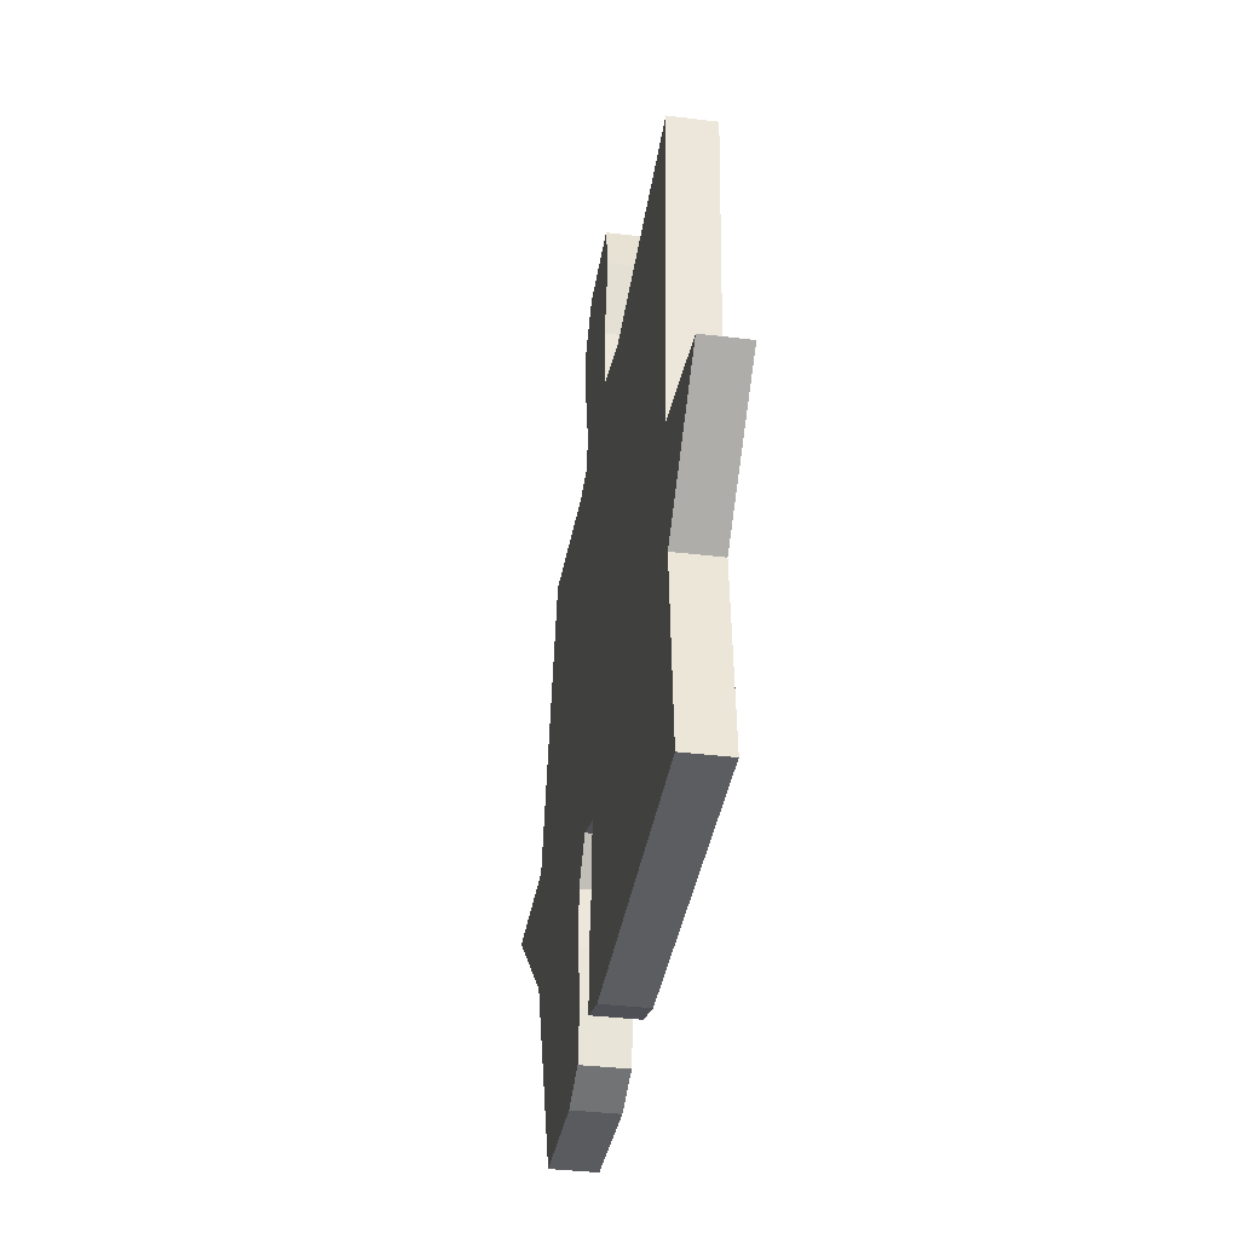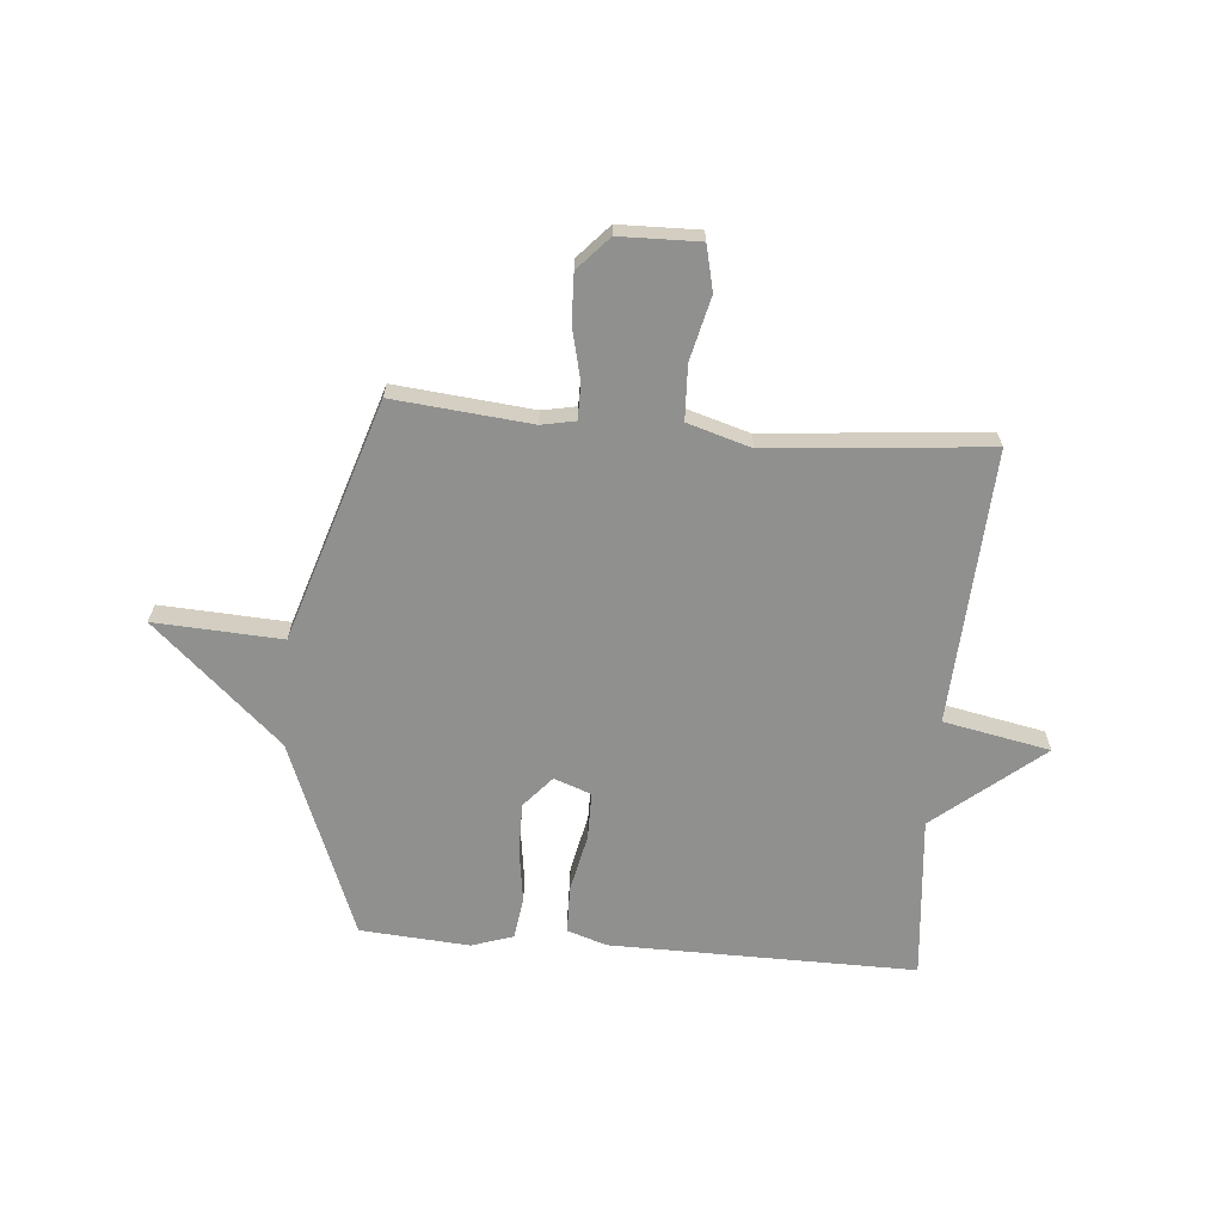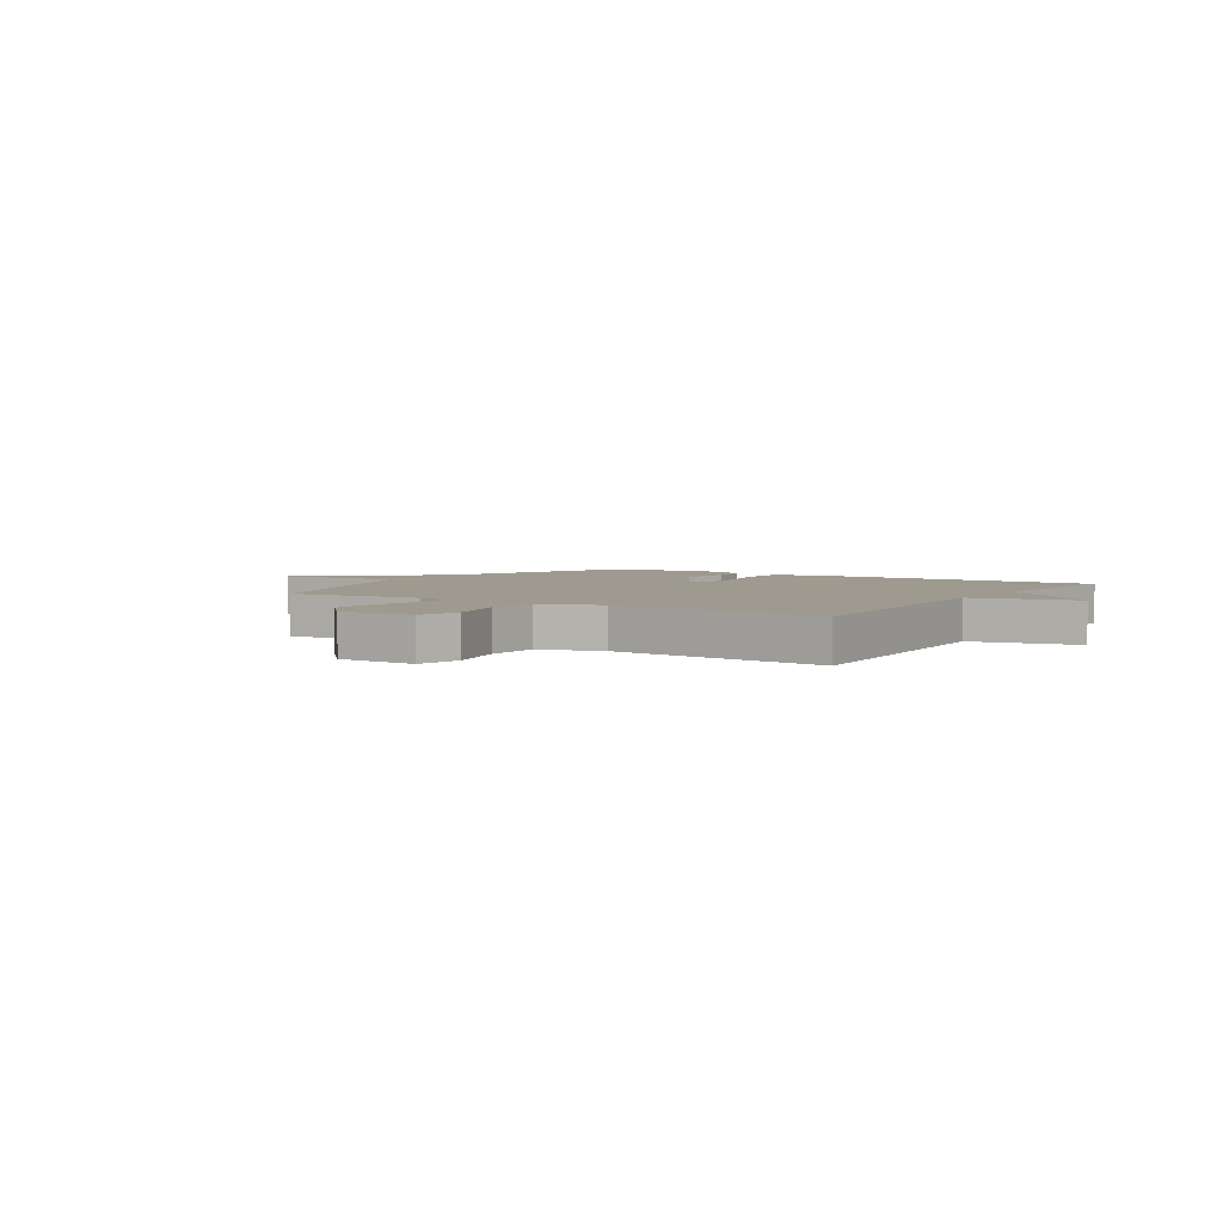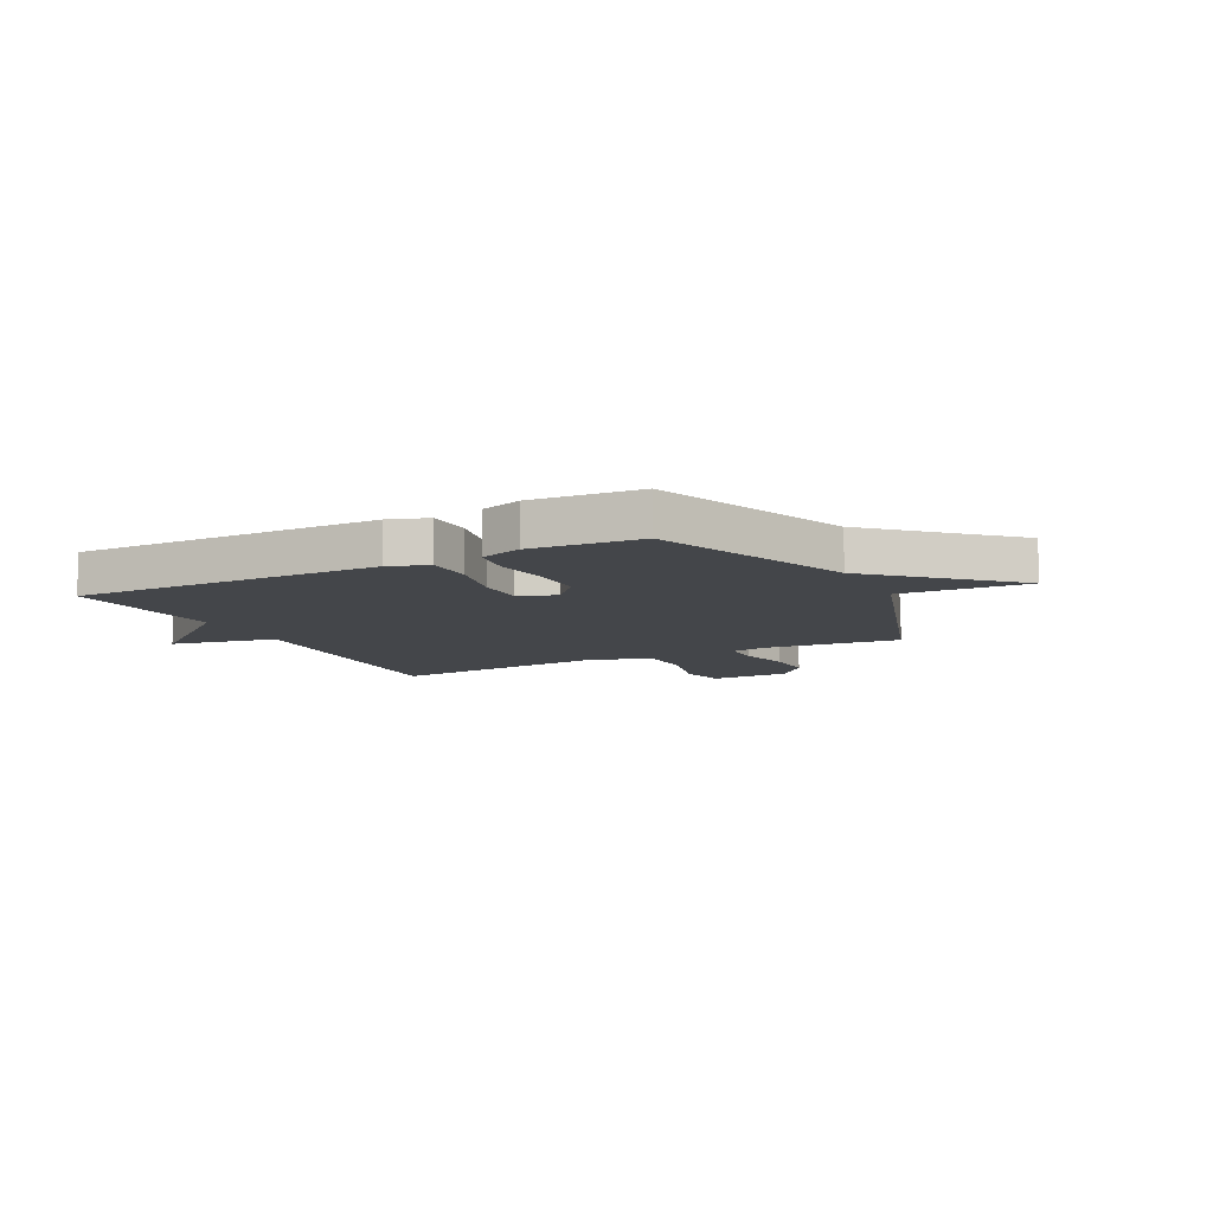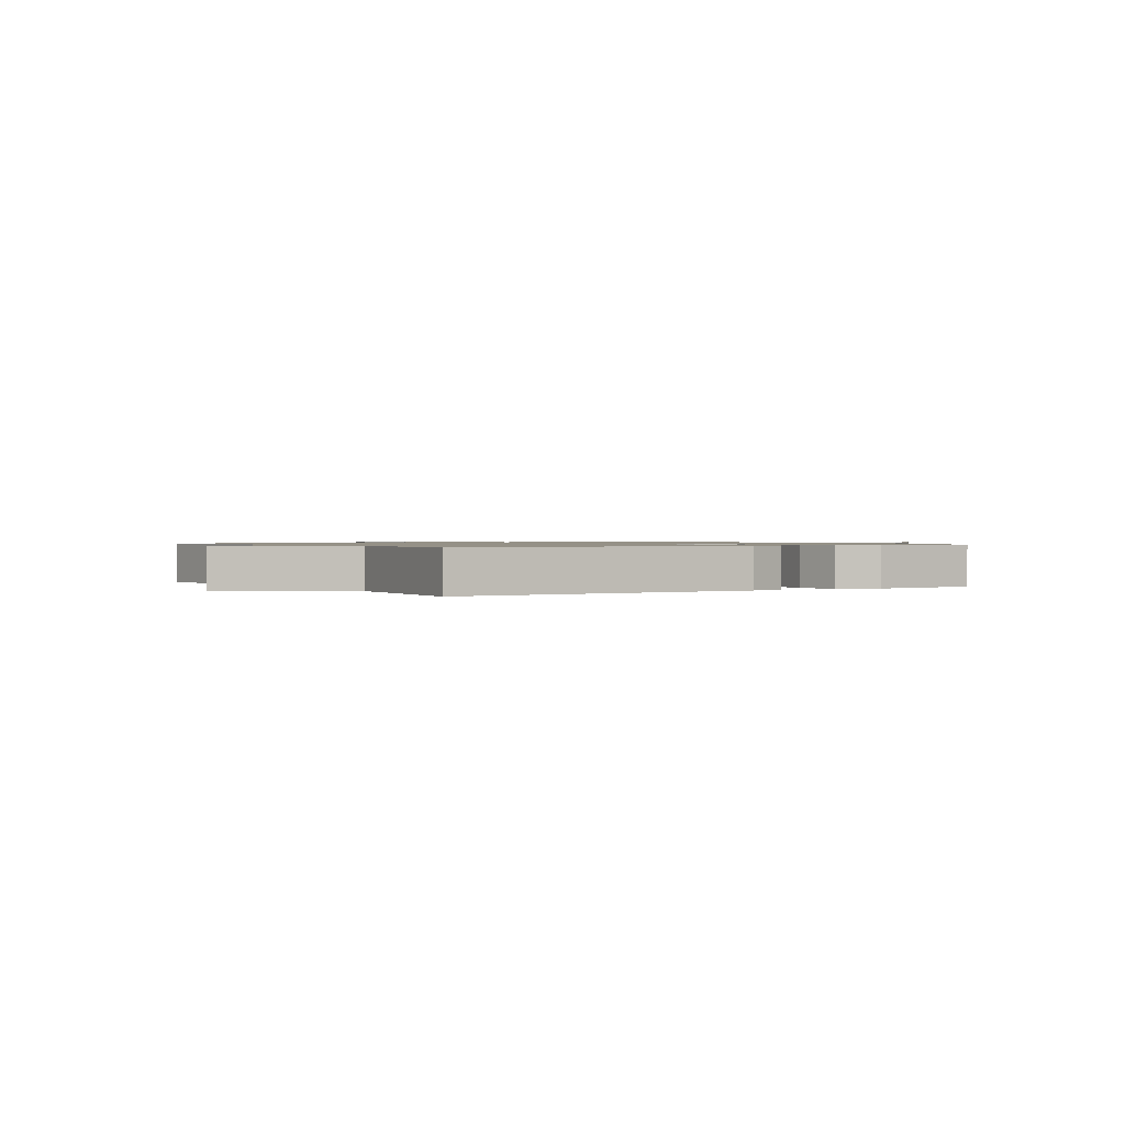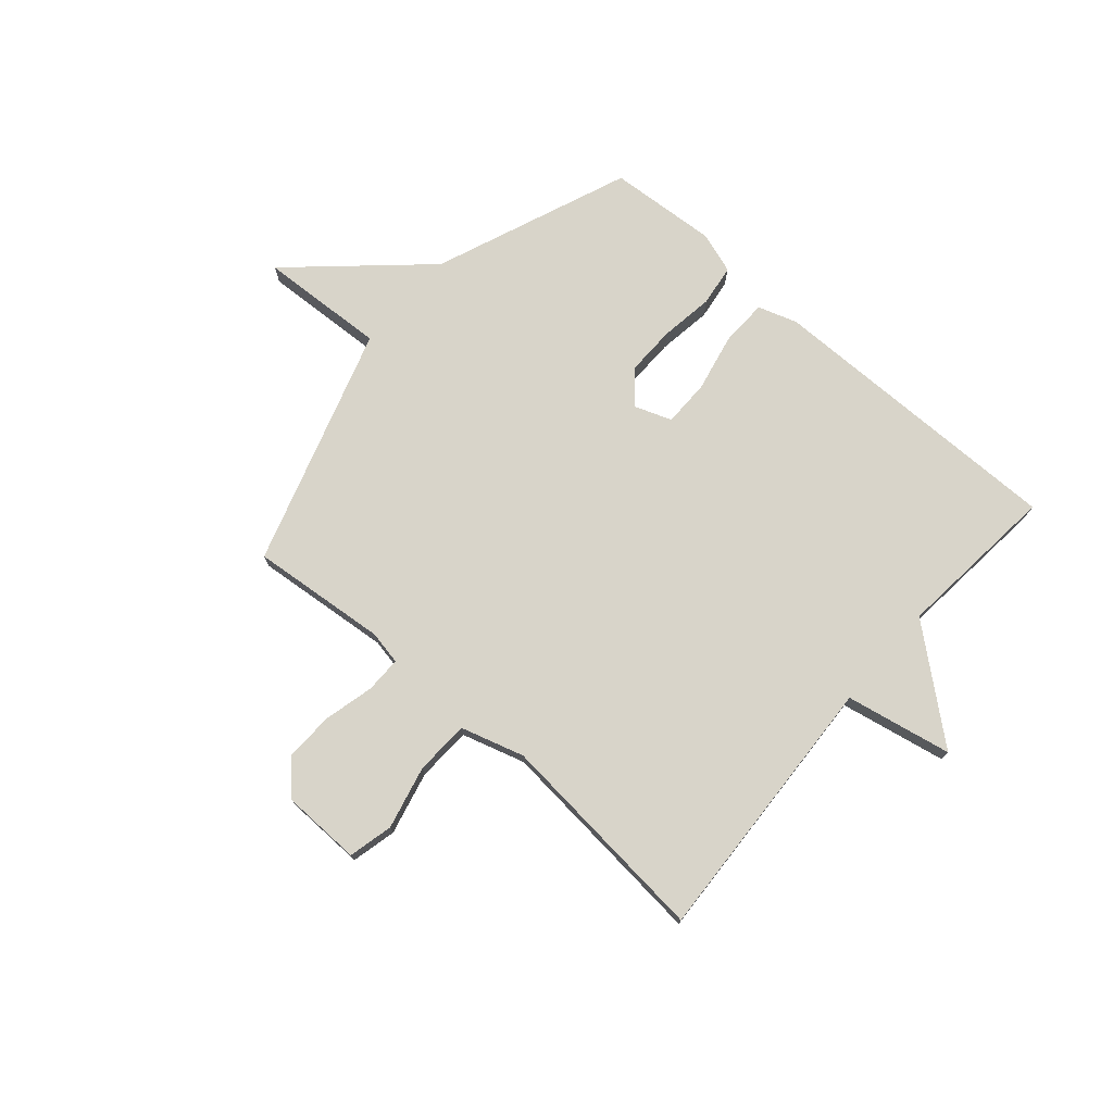
<metadata>
{"format":"obj","ext":"obj","renderer":"f3d","projection":"perspective","resolution":1024,"background":"white","views":[{"elev":-37.5,"azim":81.0,"up":"+Z"},{"elev":-65.5,"azim":-4.8,"up":"+Y"},{"elev":3.8,"azim":32.9,"up":"+Y"},{"elev":-9.8,"azim":-153.1,"up":"+Y"},{"elev":0.9,"azim":147.9,"up":"+Y"},{"elev":75.0,"azim":41.2,"up":"+Y"}]}
</metadata>
<code>
v -0.5 0.07 -0.5
v -0.641 0.07 -0.14
v -0.874 0.07 0.073
v -0.641 0.07 0.06
v -0.5 0.07 0.5
v -0.249 0.07 0.475
v -0.187 0.07 0.487
v -0.187 0.07 0.553
v -0.209 0.07 0.645
v -0.212 0.07 0.734
v -0.157 0.07 0.794
v -0.011 0.07 0.797
v 0.008 0.07 0.715
v -0.02 0.07 0.599
v -0.016 0.07 0.499
v 0.1 0.07 0.464
v 0.5 0.07 0.5
v 0.472 0.07 -0.001
v 0.667 0.07 -0.04
v 0.472 0.07 -0.201
v 0.5 0.07 -0.5
v -0.059 0.07 -0.494
v -0.131 0.07 -0.47
v -0.133 0.07 -0.384
v -0.11 0.07 -0.277
v -0.11 0.07 -0.191
v -0.178 0.07 -0.166
v -0.228 0.07 -0.223
v -0.227 0.07 -0.316
v -0.213 0.07 -0.414
v -0.224 0.07 -0.49
v -0.3 0.07 -0.515
v -0.5 0 -0.5
v -0.641 0 -0.14
v -0.874 0 0.073
v -0.641 0 0.06
v -0.5 0 0.5
v -0.249 0 0.475
v -0.187 0 0.487
v -0.187 0 0.553
v -0.209 0 0.645
v -0.212 0 0.734
v -0.157 0 0.794
v -0.011 0 0.797
v 0.008 0 0.715
v -0.02 0 0.599
v -0.016 0 0.499
v 0.1 0 0.464
v 0.5 0 0.5
v 0.472 0 -0.001
v 0.667 0 -0.04
v 0.472 0 -0.201
v 0.5 0 -0.5
v -0.059 0 -0.494
v -0.131 0 -0.47
v -0.133 0 -0.384
v -0.11 0 -0.277
v -0.11 0 -0.191
v -0.178 0 -0.166
v -0.228 0 -0.223
v -0.227 0 -0.316
v -0.213 0 -0.414
v -0.224 0 -0.49
v -0.3 0 -0.515
f 32 1 2
f 31 32 2
f 30 31 2
f 29 30 2
f 2 3 4
f 29 2 4
f 28 29 4
f 4 5 6
f 28 4 6
f 27 28 6
f 26 27 6 7
f 23 24 25
f 22 23 25
f 21 22 25
f 20 21 25
f 20 25 26
f 19 20 26
f 18 19 26
f 16 17 18 26
f 15 16 26 7
f 12 13 14
f 11 12 14
f 10 11 14
f 9 10 14
f 8 9 14
f 7 8 14 15
f 34 33 64
f 34 64 63
f 34 63 62
f 34 62 61
f 36 35 34
f 36 34 61
f 36 61 60
f 38 37 36
f 38 36 60
f 38 60 59
f 39 38 59 58
f 57 56 55
f 57 55 54
f 57 54 53
f 57 53 52
f 58 57 52
f 58 52 51
f 58 51 50
f 58 50 49 48
f 39 58 48 47
f 46 45 44
f 46 44 43
f 46 43 42
f 46 42 41
f 46 41 40
f 47 46 40 39
f 1 33 34 2
f 2 34 35 3
f 3 35 36 4
f 4 36 37 5
f 5 37 38 6
f 6 38 39 7
f 7 39 40 8
f 8 40 41 9
f 9 41 42 10
f 10 42 43 11
f 11 43 44 12
f 12 44 45 13
f 13 45 46 14
f 14 46 47 15
f 15 47 48 16
f 16 48 49 17
f 17 49 50 18
f 18 50 51 19
f 19 51 52 20
f 20 52 53 21
f 21 53 54 22
f 22 54 55 23
f 23 55 56 24
f 24 56 57 25
f 25 57 58 26
f 26 58 59 27
f 27 59 60 28
f 28 60 61 29
f 29 61 62 30
f 30 62 63 31
f 31 63 64 32
f 32 64 33 1

</code>
